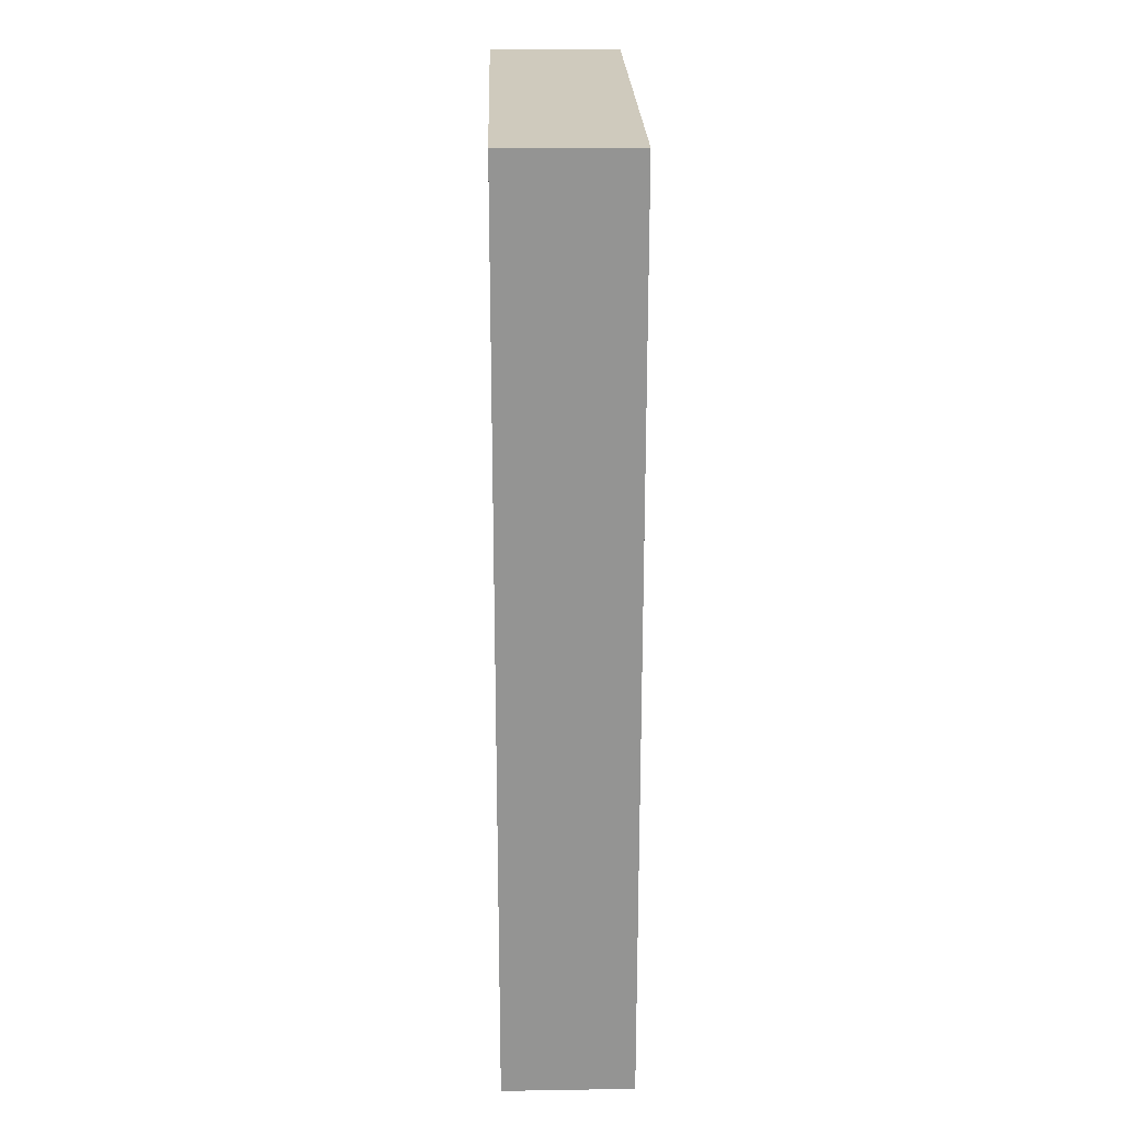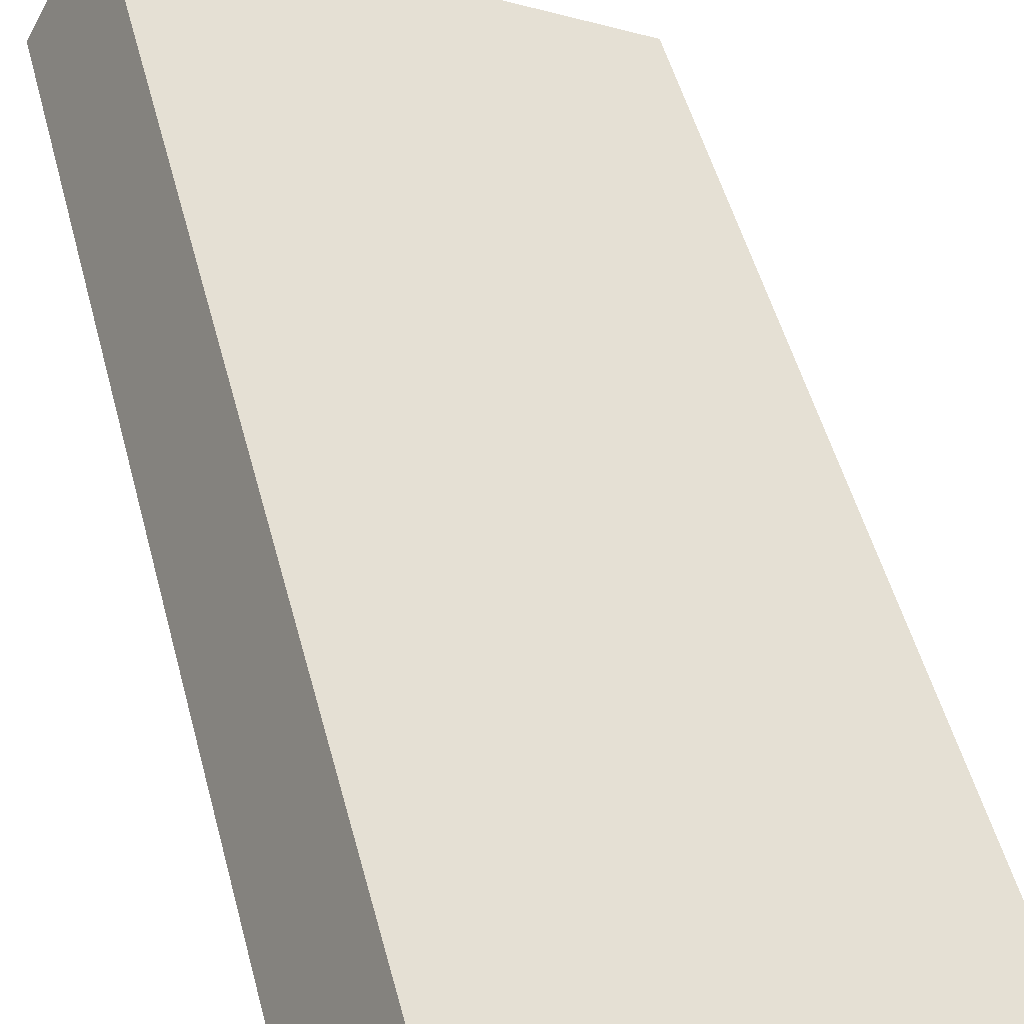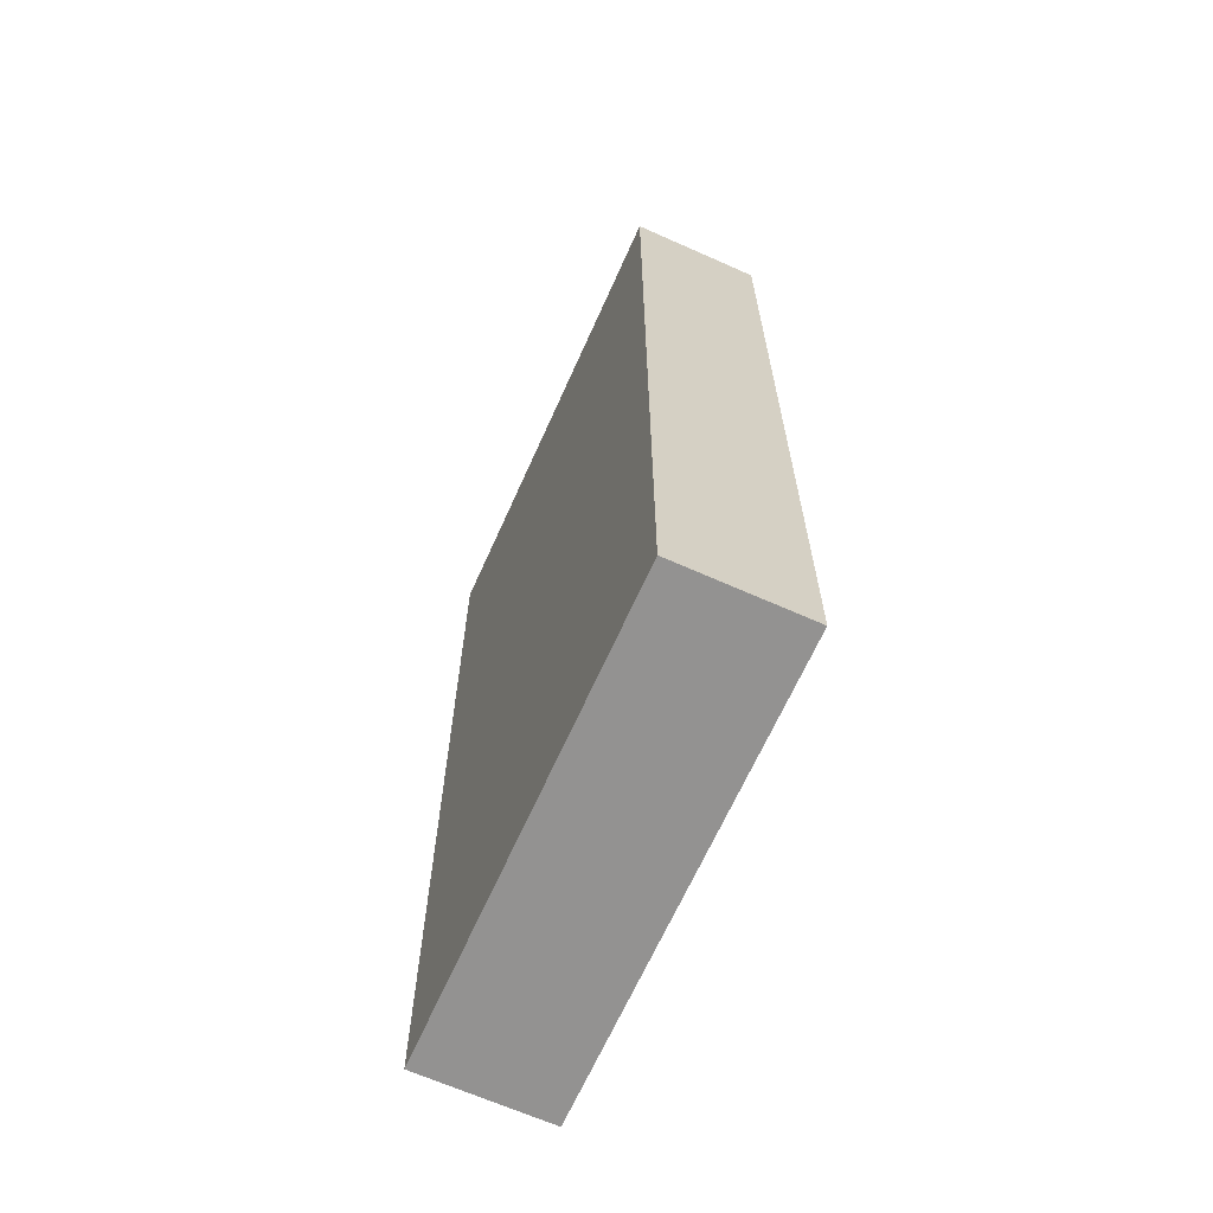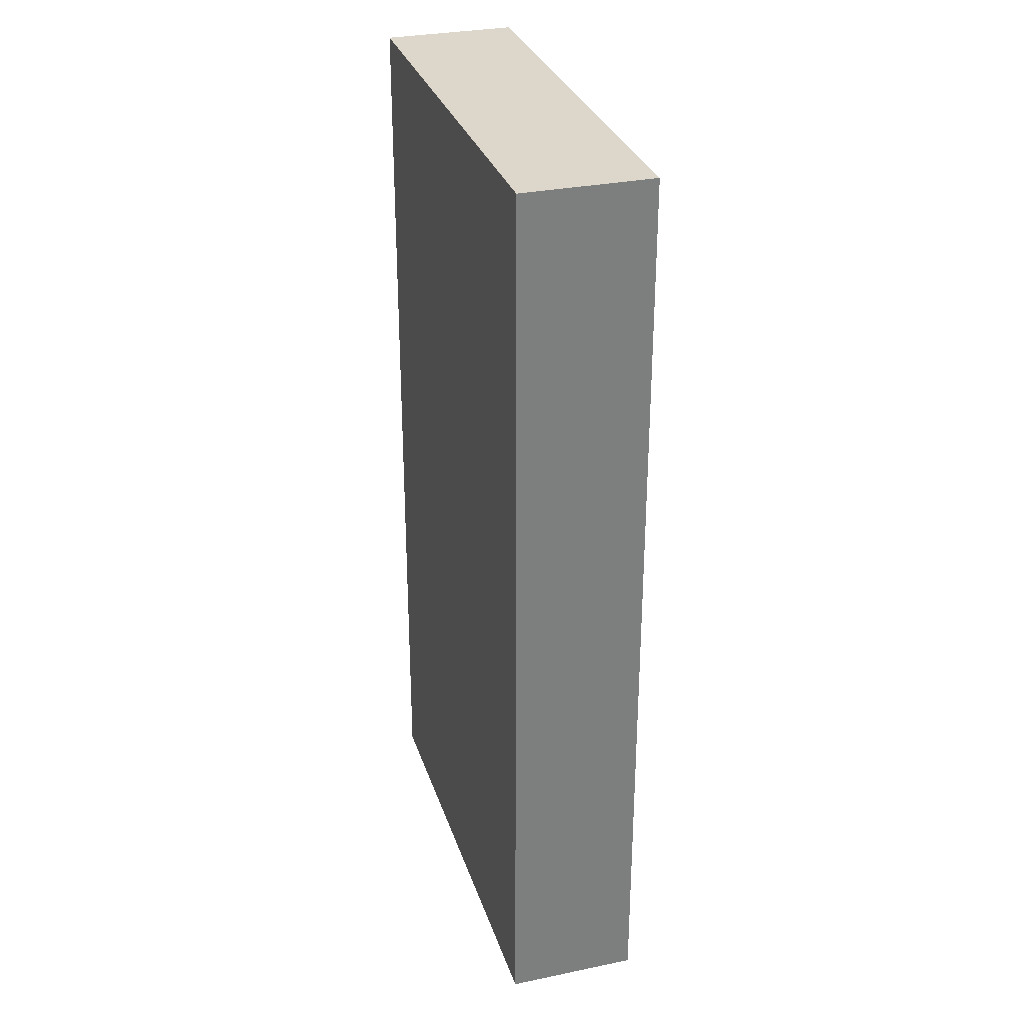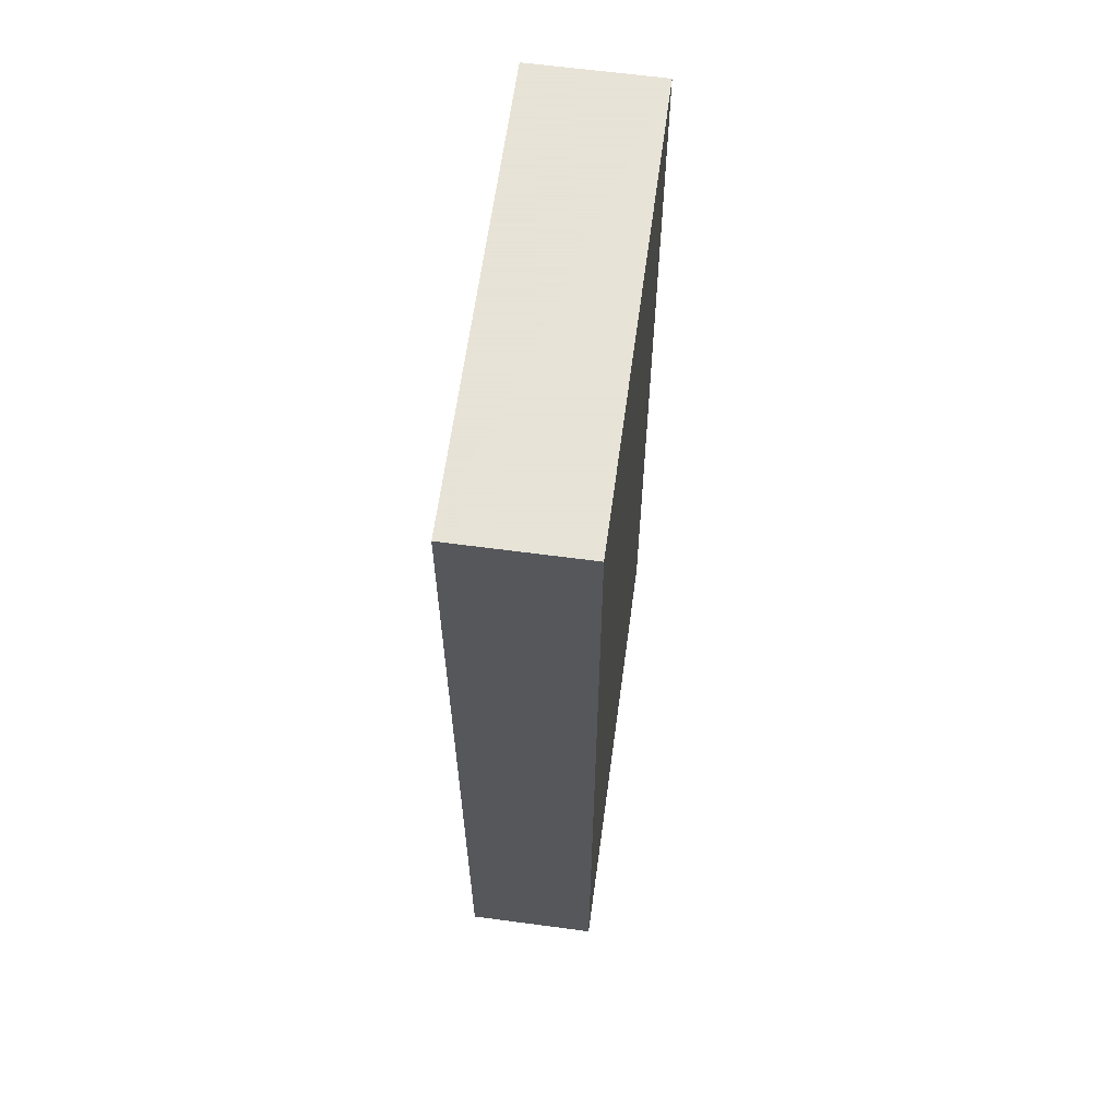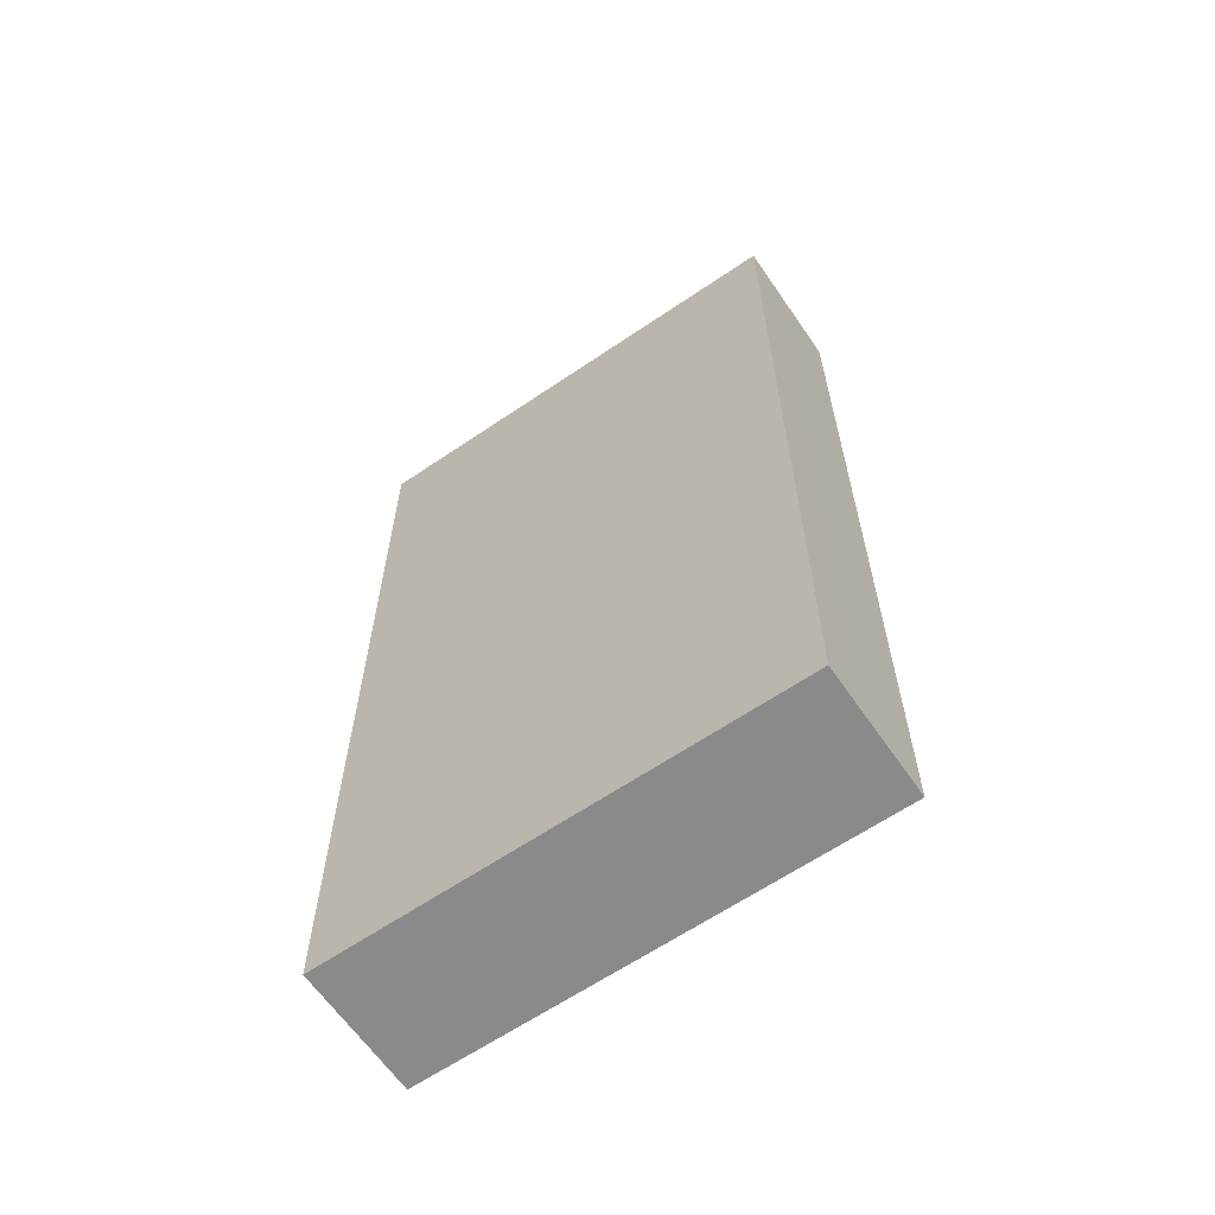
<metadata>
{"format":"obj","ext":"obj","renderer":"f3d","projection":"perspective","resolution":1024,"background":"white","views":[{"elev":23.1,"azim":-63.1,"up":"+Y"},{"elev":50.9,"azim":-14.6,"up":"+Z"},{"elev":-66.5,"azim":-85.6,"up":"+Y"},{"elev":30.7,"azim":-78.1,"up":"+Y"},{"elev":62.8,"azim":126.2,"up":"+Y"},{"elev":-63.4,"azim":-117.0,"up":"+Y"}]}
</metadata>
<code>
o Cube.043_Cube.114
v 19.1 7.865 2.523
v 19.1 14.56 2.523
v 18.64 7.865 1.687
v 18.64 14.56 1.687
v 22.07 7.865 0.9108
v 22.07 14.56 0.9108
v 21.61 7.865 0.07474
v 21.61 14.56 0.07474
f 2 3 1
f 4 7 3
f 8 5 7
f 6 1 5
f 7 1 3
f 4 6 8
f 2 4 3
f 4 8 7
f 8 6 5
f 6 2 1
f 7 5 1
f 4 2 6

</code>
